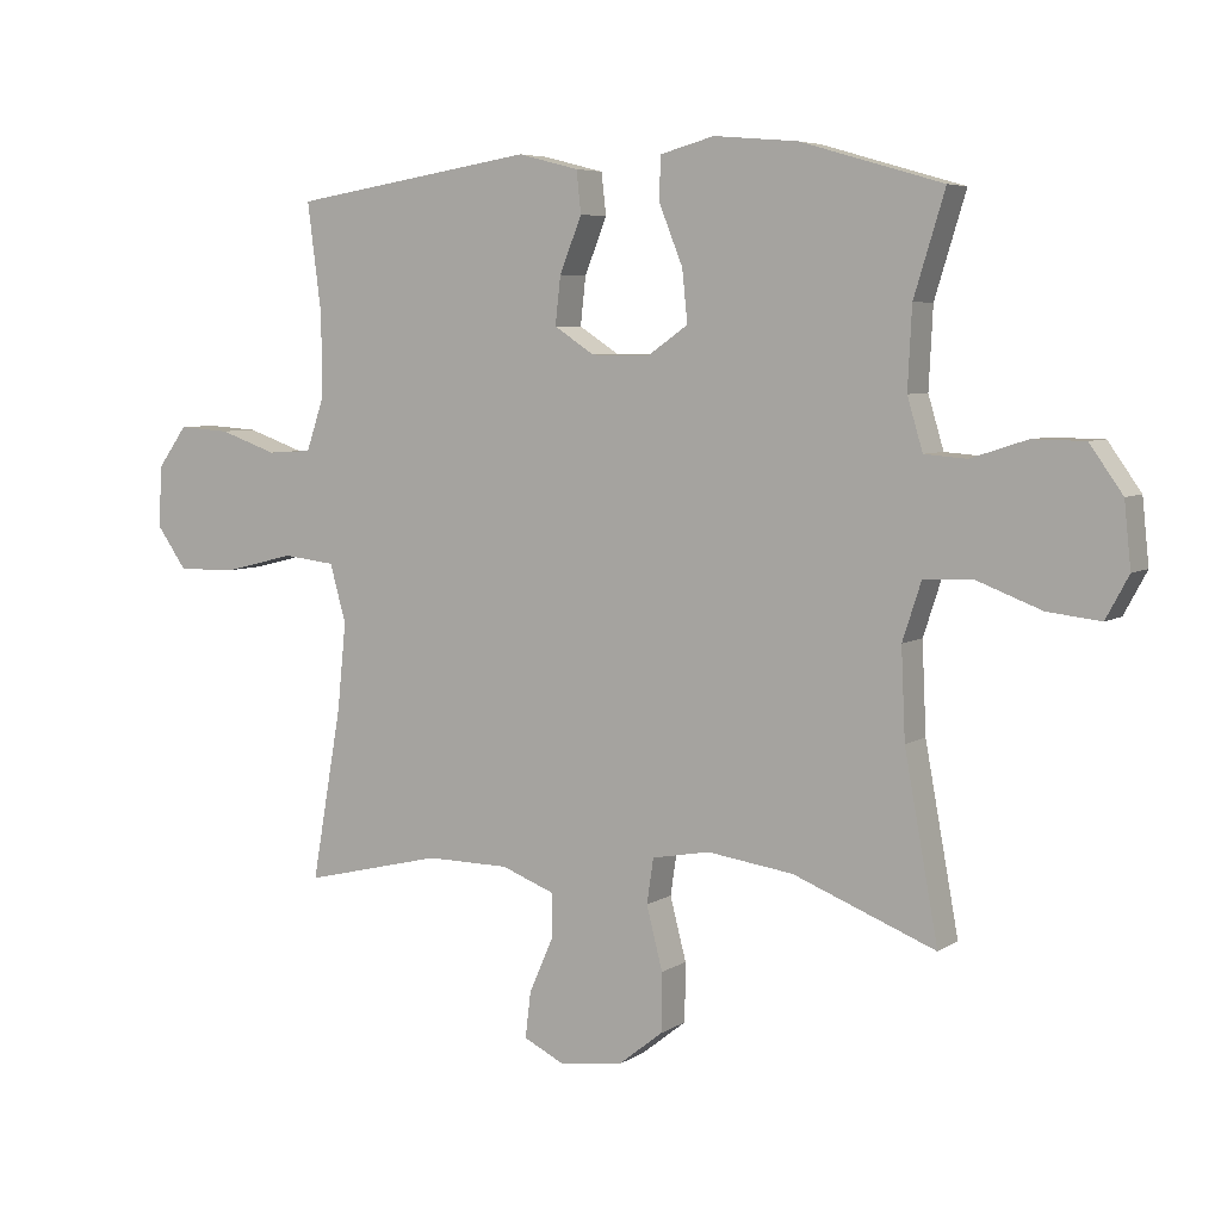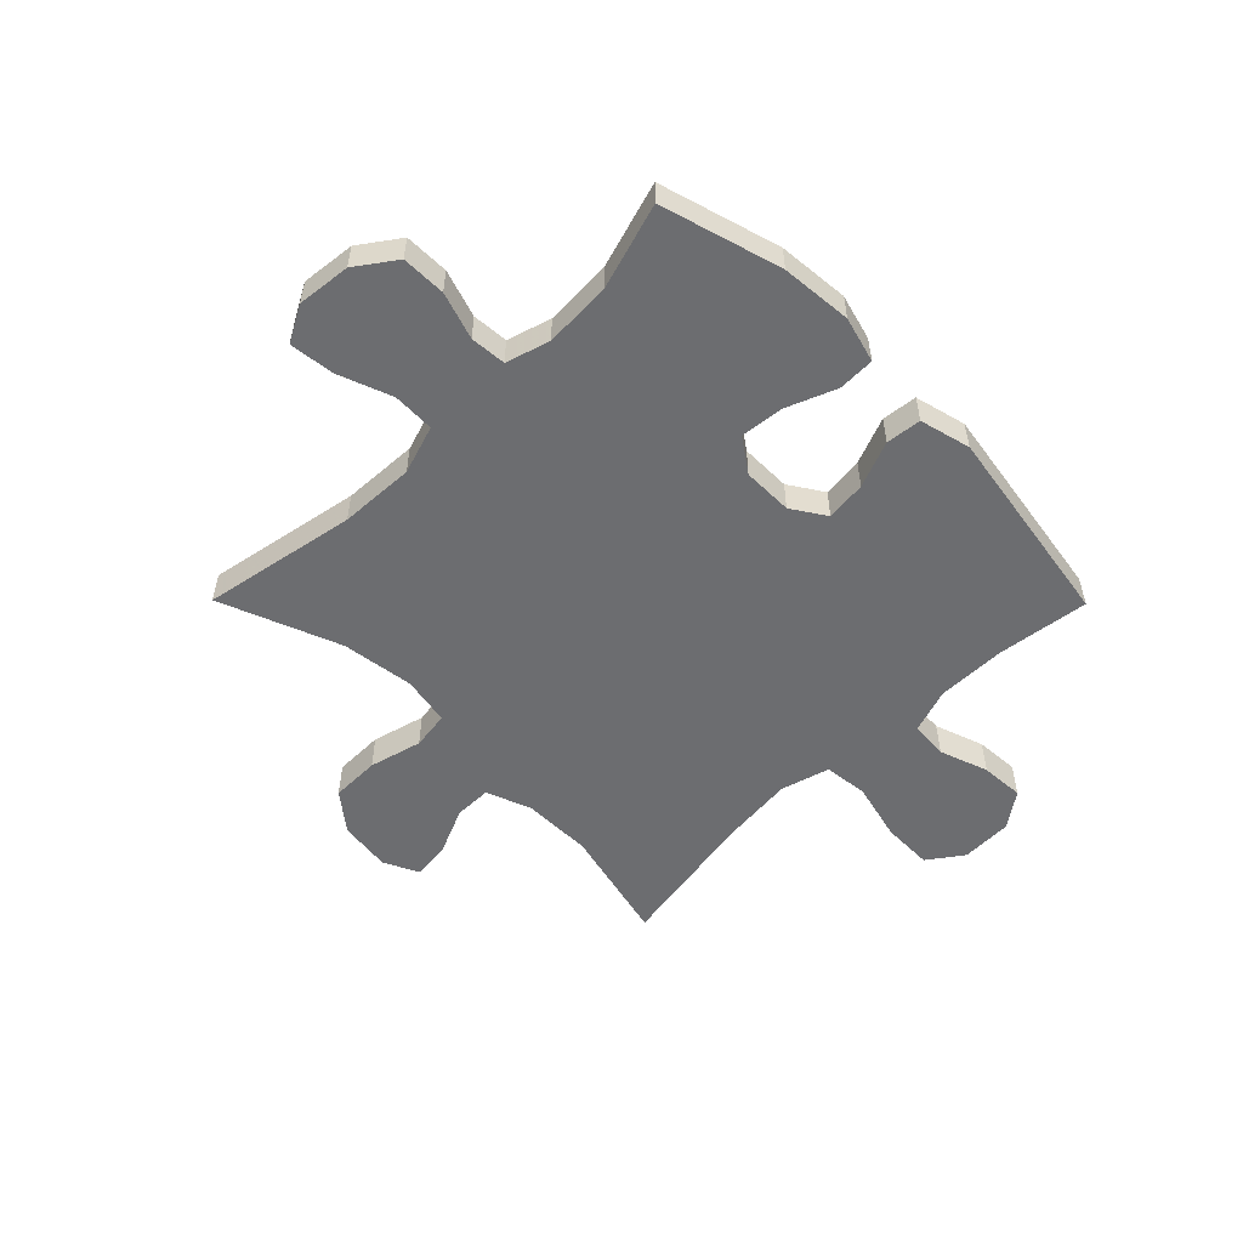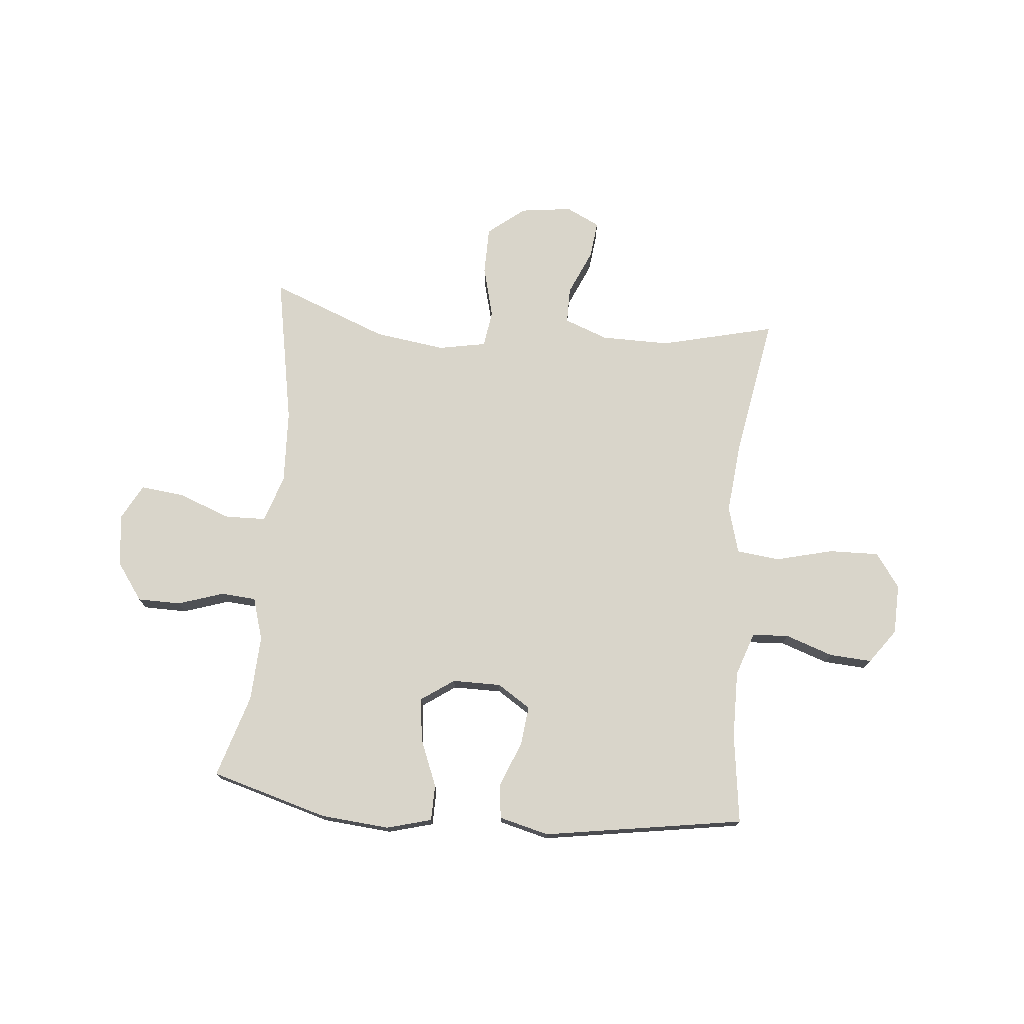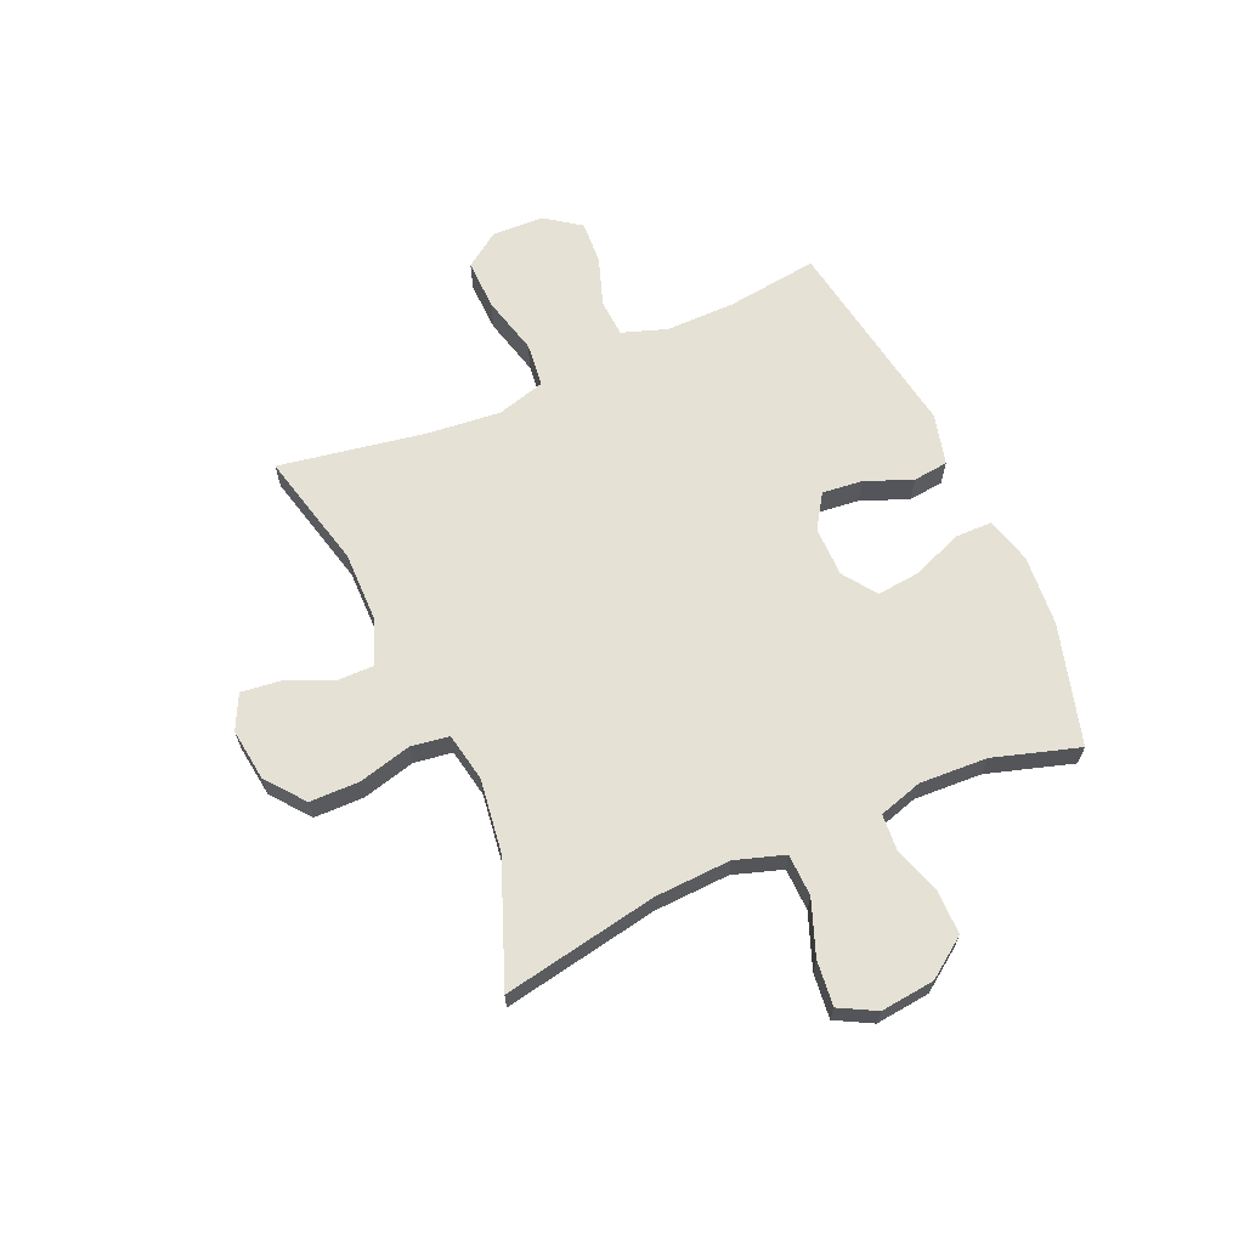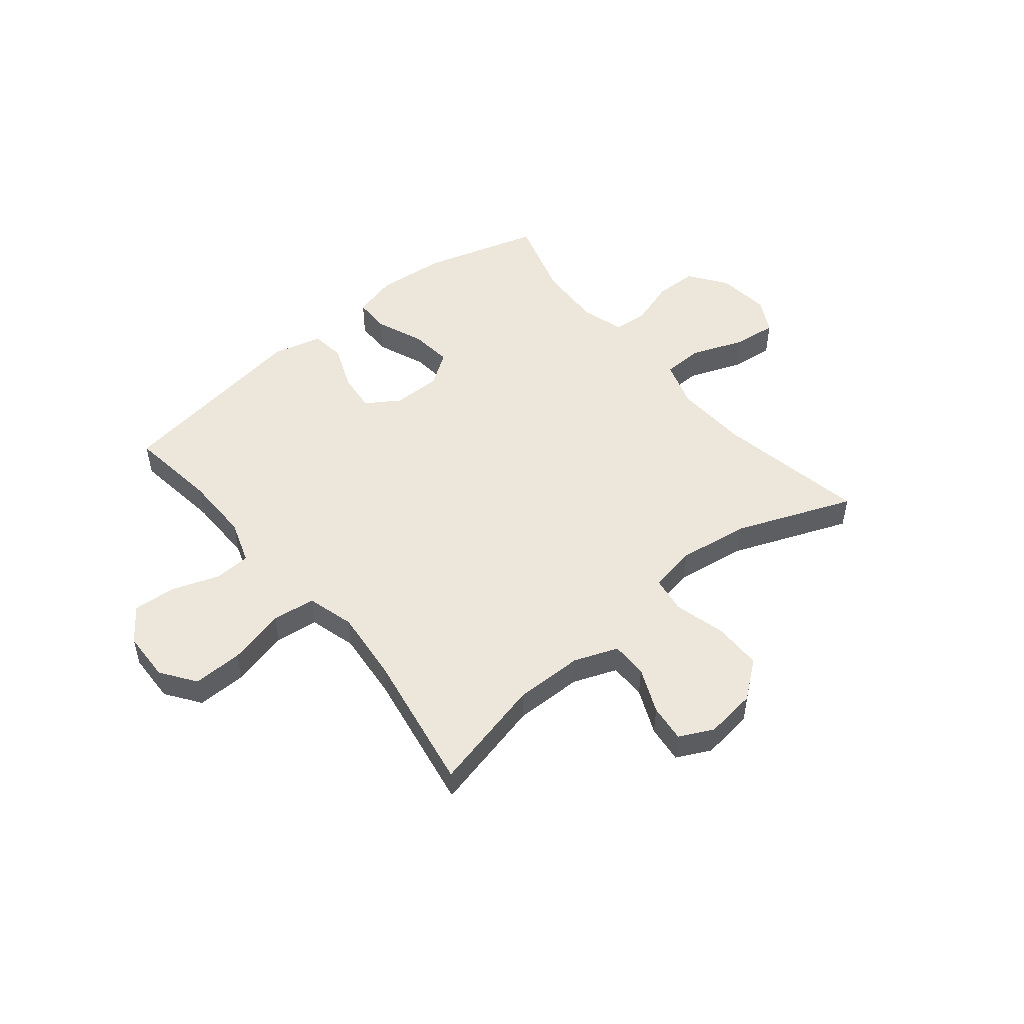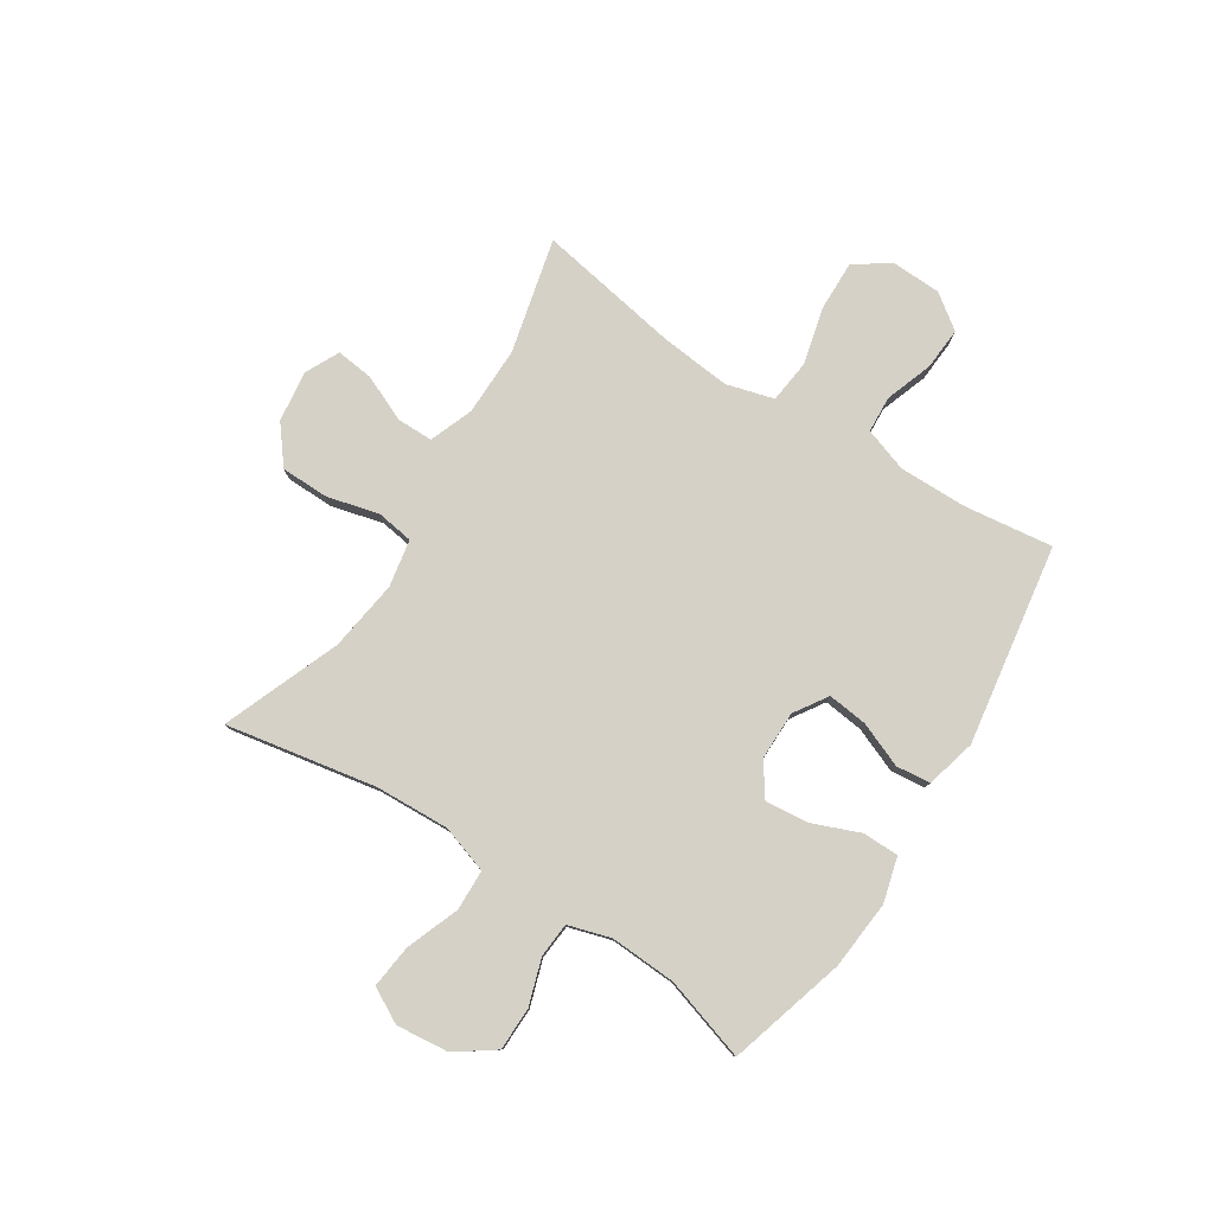
<metadata>
{"format":"obj","ext":"obj","renderer":"f3d","projection":"perspective","resolution":1024,"background":"white","views":[{"elev":5.8,"azim":-150.6,"up":"+Z"},{"elev":-54.0,"azim":-45.3,"up":"+Y"},{"elev":74.4,"azim":5.2,"up":"+Y"},{"elev":64.9,"azim":-113.9,"up":"+Y"},{"elev":50.3,"azim":140.7,"up":"+Y"},{"elev":79.1,"azim":-57.3,"up":"+Y"}]}
</metadata>
<code>
v -0.5 0.07 0.5
v -0.289 0.07 0.561
v -0.164 0.07 0.572
v -0.083 0.07 0.55
v -0.082 0.07 0.485
v -0.117 0.07 0.398
v -0.125 0.07 0.321
v -0.066 0.07 0.28
v 0.022 0.07 0.28
v 0.082 0.07 0.319
v 0.074 0.07 0.39
v 0.041 0.07 0.472
v 0.048 0.07 0.534
v 0.138 0.07 0.557
v 0.5 0.07 0.5
v 0.479 0.07 0.338
v 0.478 0.07 0.216
v 0.505 0.07 0.137
v 0.571 0.07 0.133
v 0.657 0.07 0.163
v 0.734 0.07 0.168
v 0.779 0.07 0.106
v 0.782 0.07 0.015
v 0.738 0.07 -0.047
v 0.648 0.07 -0.045
v 0.544 0.07 -0.019
v 0.466 0.07 -0.028
v 0.442 0.07 -0.114
v 0.455 0.07 -0.243
v 0.5 0.07 -0.5
v 0.293 0.07 -0.45
v 0.169 0.07 -0.451
v 0.09 0.07 -0.481
v 0.09 0.07 -0.547
v 0.126 0.07 -0.629
v 0.134 0.07 -0.697
v 0.073 0.07 -0.727
v -0.02 0.07 -0.715
v -0.087 0.07 -0.662
v -0.088 0.07 -0.575
v -0.064 0.07 -0.482
v -0.074 0.07 -0.415
v -0.16 0.07 -0.399
v -0.288 0.07 -0.417
v -0.5 0.07 -0.5
v -0.45 0.07 -0.228
v -0.444 0.07 -0.095
v -0.472 0.07 -0.009
v -0.546 0.07 -0.007
v -0.641 0.07 -0.043
v -0.72 0.07 -0.052
v -0.754 0.07 0.011
v -0.744 0.07 0.106
v -0.695 0.07 0.175
v -0.617 0.07 0.176
v -0.534 0.07 0.149
v -0.471 0.07 0.154
v -0.448 0.07 0.231
v -0.454 0.07 0.35
v -0.5 0 0.5
v -0.289 0 0.561
v -0.164 0 0.572
v -0.083 0 0.55
v -0.082 0 0.485
v -0.117 0 0.398
v -0.125 0 0.321
v -0.066 0 0.28
v 0.022 0 0.28
v 0.082 0 0.319
v 0.074 0 0.39
v 0.041 0 0.472
v 0.048 0 0.534
v 0.138 0 0.557
v 0.5 0 0.5
v 0.479 0 0.338
v 0.478 0 0.216
v 0.505 0 0.137
v 0.571 0 0.133
v 0.657 0 0.163
v 0.734 0 0.168
v 0.779 0 0.106
v 0.782 0 0.015
v 0.738 0 -0.047
v 0.648 0 -0.045
v 0.544 0 -0.019
v 0.466 0 -0.028
v 0.442 0 -0.114
v 0.455 0 -0.243
v 0.5 0 -0.5
v 0.293 0 -0.45
v 0.169 0 -0.451
v 0.09 0 -0.481
v 0.09 0 -0.547
v 0.126 0 -0.629
v 0.134 0 -0.697
v 0.073 0 -0.727
v -0.02 0 -0.715
v -0.087 0 -0.662
v -0.088 0 -0.575
v -0.064 0 -0.482
v -0.074 0 -0.415
v -0.16 0 -0.399
v -0.288 0 -0.417
v -0.5 0 -0.5
v -0.45 0 -0.228
v -0.444 0 -0.095
v -0.472 0 -0.009
v -0.546 0 -0.007
v -0.641 0 -0.043
v -0.72 0 -0.052
v -0.754 0 0.011
v -0.744 0 0.106
v -0.695 0 0.175
v -0.617 0 0.176
v -0.534 0 0.149
v -0.471 0 0.154
v -0.448 0 0.231
v -0.454 0 0.35
f 53 54 55 56
f 53 56 57
f 52 53 57
f 49 50 51 52
f 48 49 52 57
f 47 48 57 58
f 44 45 46
f 43 44 46 47
f 42 43 47 58
f 38 39 40 41
f 38 41 42
f 37 38 42
f 34 35 36 37
f 33 34 37 42
f 32 33 42 58
f 29 30 31
f 28 29 31 32
f 27 28 32 58
f 23 24 25 26
f 19 20 21 22
f 18 19 22 23
f 13 14 15 16
f 11 12 13 16
f 10 11 16 17
f 9 10 17 18
f 3 4 5 6
f 3 6 7
f 59 1 2 3
f 59 3 7
f 58 59 7 8
f 23 26 27 58
f 18 23 58
f 8 9 18 58
f 115 114 113 112
f 116 115 112
f 116 112 111
f 111 110 109 108
f 116 111 108 107
f 117 116 107 106
f 105 104 103
f 106 105 103 102
f 117 106 102 101
f 100 99 98 97
f 101 100 97
f 101 97 96
f 96 95 94 93
f 101 96 93 92
f 117 101 92 91
f 90 89 88
f 91 90 88 87
f 117 91 87 86
f 85 84 83 82
f 81 80 79 78
f 82 81 78 77
f 75 74 73 72
f 75 72 71 70
f 76 75 70 69
f 77 76 69 68
f 65 64 63 62
f 66 65 62
f 62 61 60 118
f 66 62 118
f 67 66 118 117
f 117 86 85 82
f 117 82 77
f 117 77 68 67
f 1 60 61 2
f 2 61 62 3
f 3 62 63 4
f 4 63 64 5
f 5 64 65 6
f 6 65 66 7
f 7 66 67 8
f 8 67 68 9
f 9 68 69 10
f 10 69 70 11
f 11 70 71 12
f 12 71 72 13
f 13 72 73 14
f 14 73 74 15
f 15 74 75 16
f 16 75 76 17
f 17 76 77 18
f 18 77 78 19
f 19 78 79 20
f 20 79 80 21
f 21 80 81 22
f 22 81 82 23
f 23 82 83 24
f 24 83 84 25
f 25 84 85 26
f 26 85 86 27
f 27 86 87 28
f 28 87 88 29
f 29 88 89 30
f 30 89 90 31
f 31 90 91 32
f 32 91 92 33
f 33 92 93 34
f 34 93 94 35
f 35 94 95 36
f 36 95 96 37
f 37 96 97 38
f 38 97 98 39
f 39 98 99 40
f 40 99 100 41
f 41 100 101 42
f 42 101 102 43
f 43 102 103 44
f 44 103 104 45
f 45 104 105 46
f 46 105 106 47
f 47 106 107 48
f 48 107 108 49
f 49 108 109 50
f 50 109 110 51
f 51 110 111 52
f 52 111 112 53
f 53 112 113 54
f 54 113 114 55
f 55 114 115 56
f 56 115 116 57
f 57 116 117 58
f 58 117 118 59
f 59 118 60 1

</code>
